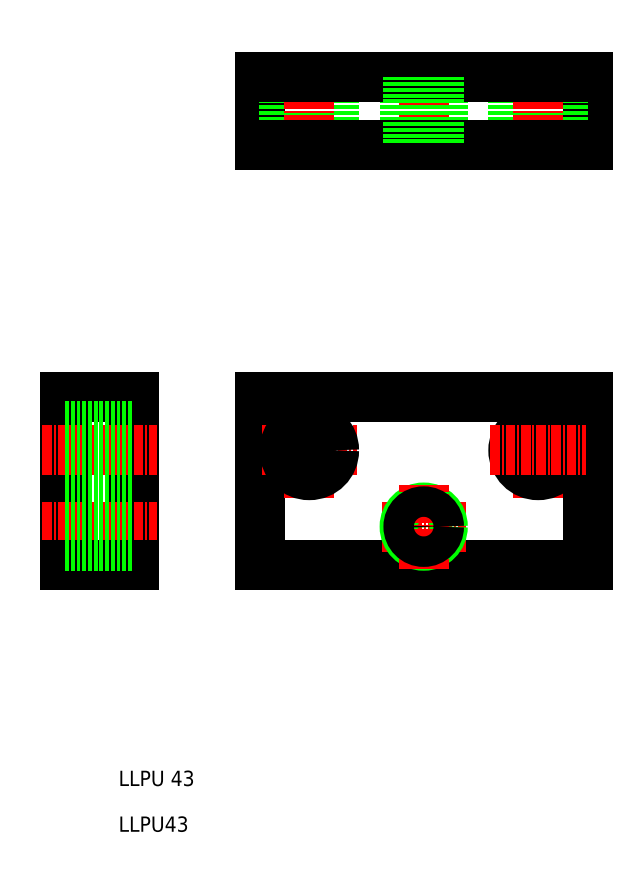
<metadata>
{"format":"dxf","ext":"dxf","renderer":"ezdxf+matplotlib","layout":"modelspace","background":"white","min_lineweight":24,"dpi":150}
</metadata>
<code>
0
SECTION
2
ENTITIES
0
LINE
8
0
10
28.5
20
45
30
0
11
28.5
21
67
31
0
0
LINE
8
0
10
71.5
20
67
30
0
11
71.5
21
45
31
0
0
LINE
8
0
10
3
20
67
30
0
11
3
21
45
31
0
0
LINE
8
0
10
12
20
45
30
0
11
12
21
67
31
0
0
LINE
8
CENTER
10
65
20
53.75
30
0
11
65
21
66.25
31
0
0
LINE
8
CENTER
10
35
20
53.75
30
0
11
35
21
66.25
31
0
0
TEXT
8
0
10
10
20
16
30
0
40
2
1
LLPU 43
0
TEXT
8
0
10
10
20
10
30
0
40
2
1
LLPU43
0
LINE
8
CENTER
10
-1.8e-15
20
50
30
0
11
15
21
50
31
0
0
LINE
8
0
10
3
20
45
30
0
11
12
21
45
31
0
0
LINE
8
0
10
3
20
52.5
30
0
11
12
21
52.5
31
0
0
LINE
8
0
10
3
20
47.5
30
0
11
12
21
47.5
31
0
0
LINE
8
0
10
71.5
20
45
30
0
11
28.5
21
45
31
0
0
LINE
8
CENTER
10
44.5
20
50
30
0
11
55.5
21
50
31
0
0
CIRCLE
8
0
10
50
20
50
30
0
40
2.5
0
LINE
8
CENTER
10
50
20
44.5
30
0
11
50
21
55.5
31
0
0
LINE
8
CENTER
10
-9e-16
20
60
30
0
11
15
21
60
31
0
0
LINE
8
0
10
12
20
67
30
0
11
3
21
67
31
0
0
LINE
8
0
10
3
20
63.25
30
0
11
12
21
63.25
31
0
0
LINE
8
0
10
3
20
56.75
30
0
11
12
21
56.75
31
0
0
LINE
8
0
10
28.5
20
100
30
0
11
28.5
21
109
31
0
0
LINE
8
0
10
71.5
20
109
30
0
11
71.5
21
100
31
0
0
LINE
8
0
10
68.25
20
109
30
0
11
68.25
21
100
31
0
0
LINE
8
0
10
61.75
20
109
30
0
11
61.75
21
100
31
0
0
LINE
8
0
10
52.5
20
109
30
0
11
52.5
21
100
31
0
0
LINE
8
0
10
47.5
20
109
30
0
11
47.5
21
100
31
0
0
LINE
8
0
10
38.25
20
109
30
0
11
38.25
21
100
31
0
0
LINE
8
0
10
31.75
20
109
30
0
11
31.75
21
100
31
0
0
LINE
8
CENTER
10
65
20
112
30
0
11
65
21
97
31
0
0
LINE
8
CENTER
10
50
20
112
30
0
11
50
21
97
31
0
0
LINE
8
CENTER
10
35
20
112
30
0
11
35
21
97
31
0
0
LINE
8
0
10
71.5
20
100
30
0
11
28.5
21
100
31
0
0
LINE
8
0
10
28.5
20
67
30
0
11
71.5
21
67
31
0
0
LINE
8
CENTER
10
28.75
20
60
30
0
11
41.25
21
60
31
0
0
CIRCLE
8
0
10
35
20
60
30
0
40
3.25
0
CIRCLE
8
0
10
65
20
60
30
0
40
3.25
0
LINE
8
CENTER
10
58.75
20
60
30
0
11
71.25
21
60
31
0
0
LINE
8
0
10
28.5
20
109
30
0
11
71.5
21
109
31
0
0
CIRCLE
8
0
10
50
20
50
30
0
40
2
0
LINE
8
0
10
3
20
52
30
0
11
12
21
52
31
0
0
LINE
8
0
10
3
20
48
30
0
11
12
21
48
31
0
0
LINE
8
0
10
48
20
109
30
0
11
48
21
100
31
0
0
LINE
8
0
10
52
20
109
30
0
11
52
21
100
31
0
0
ENDSEC
0
EOF

</code>
